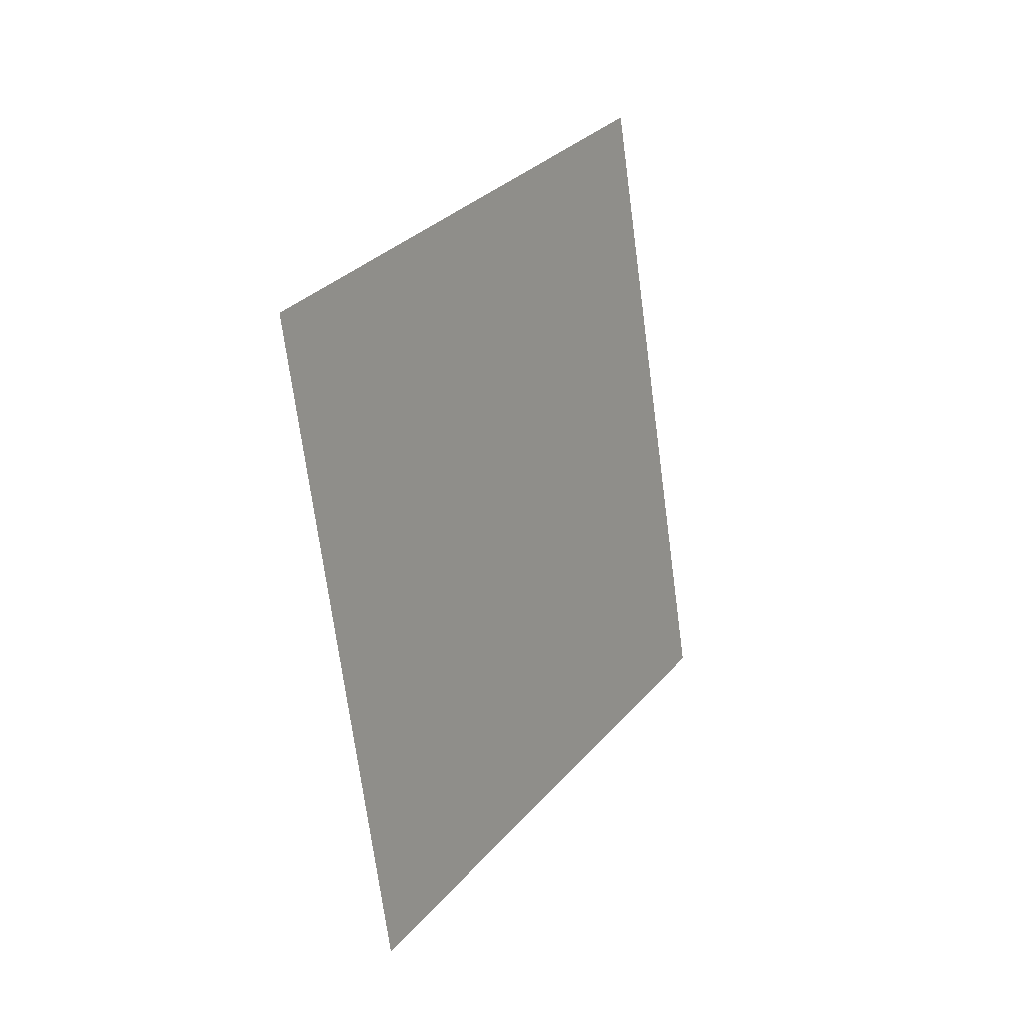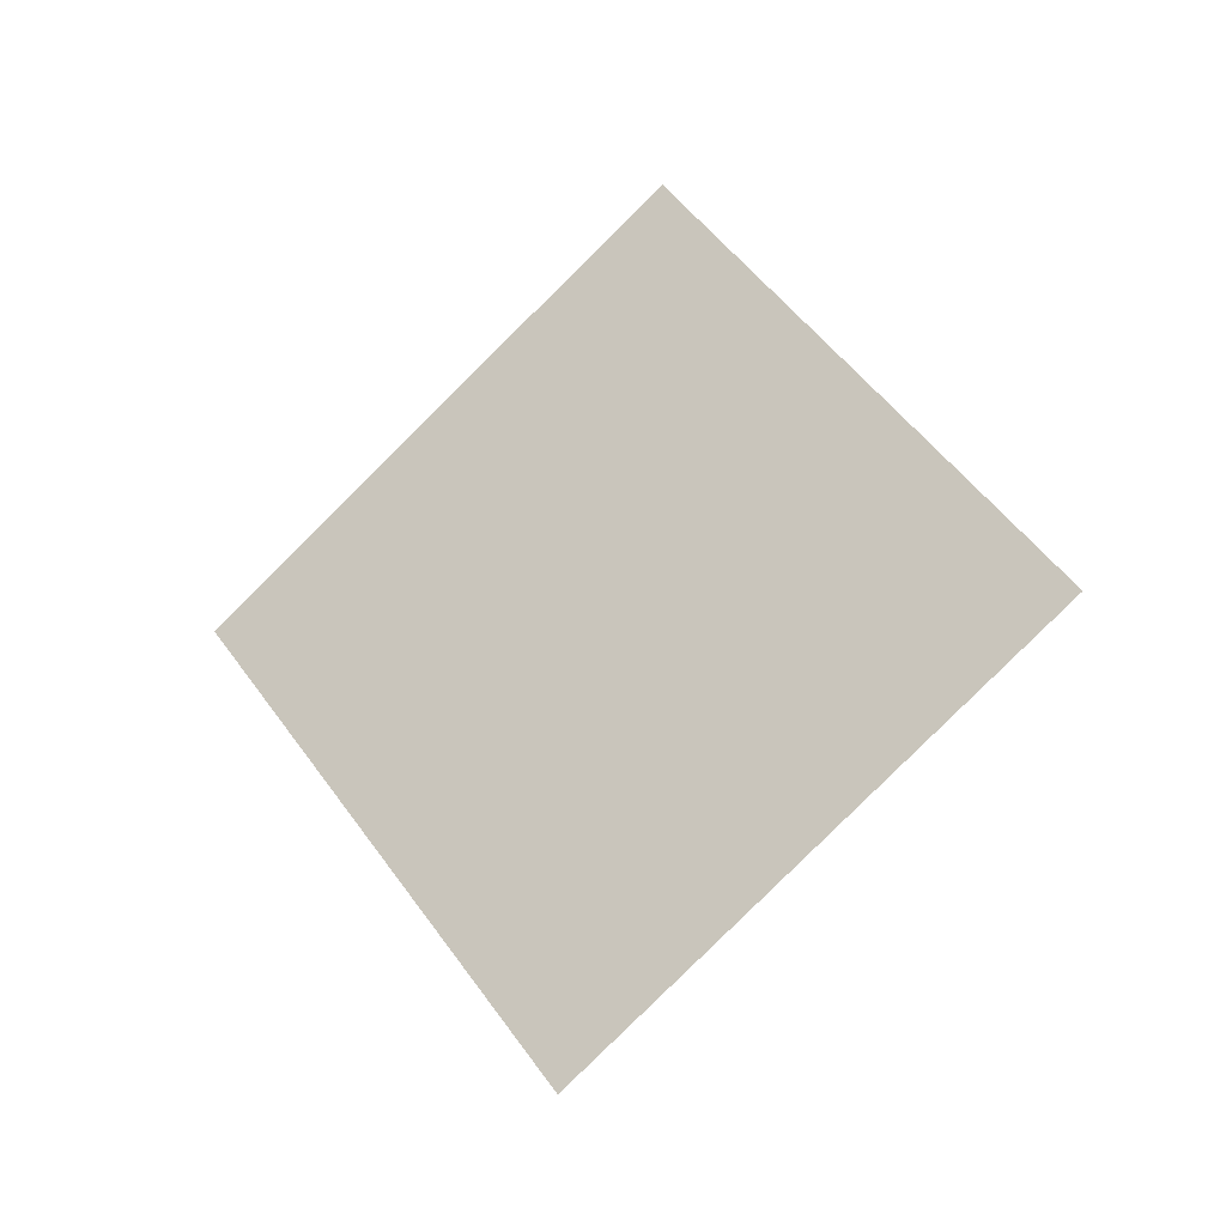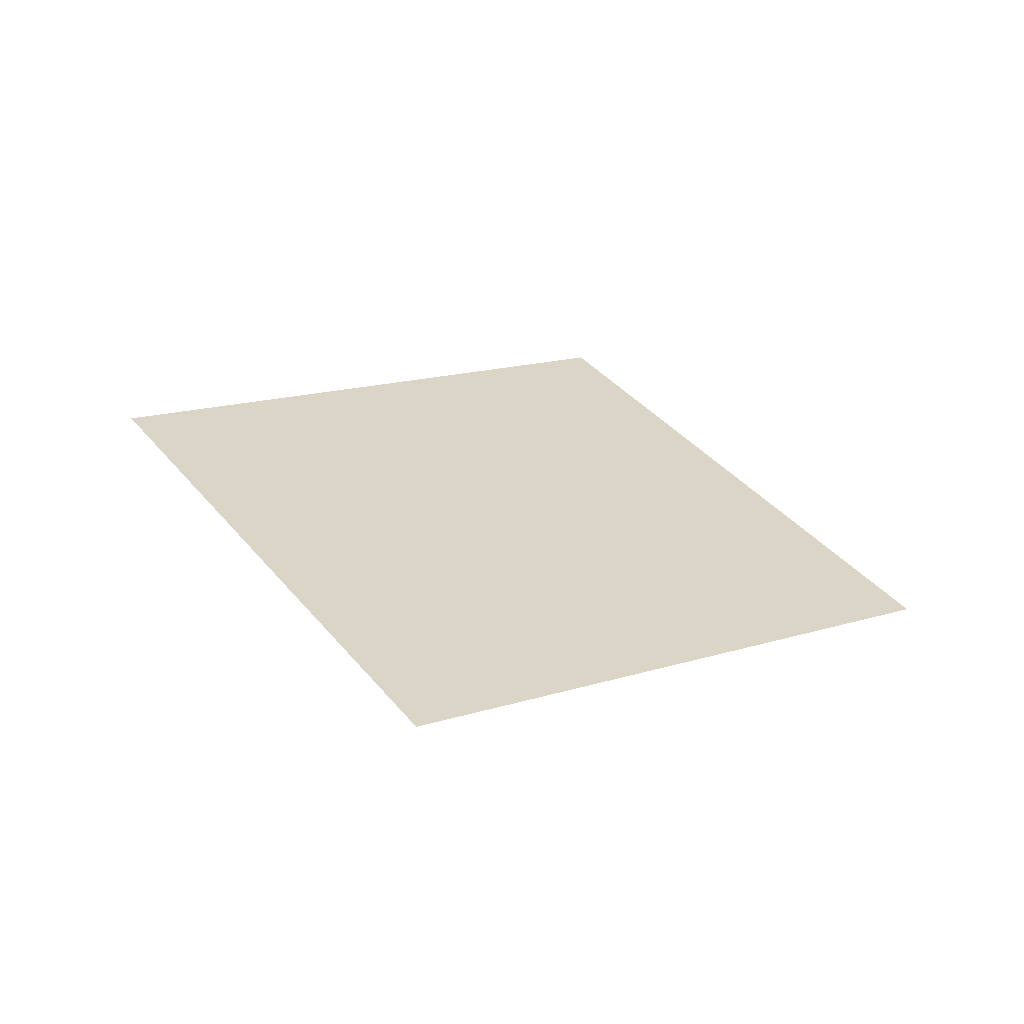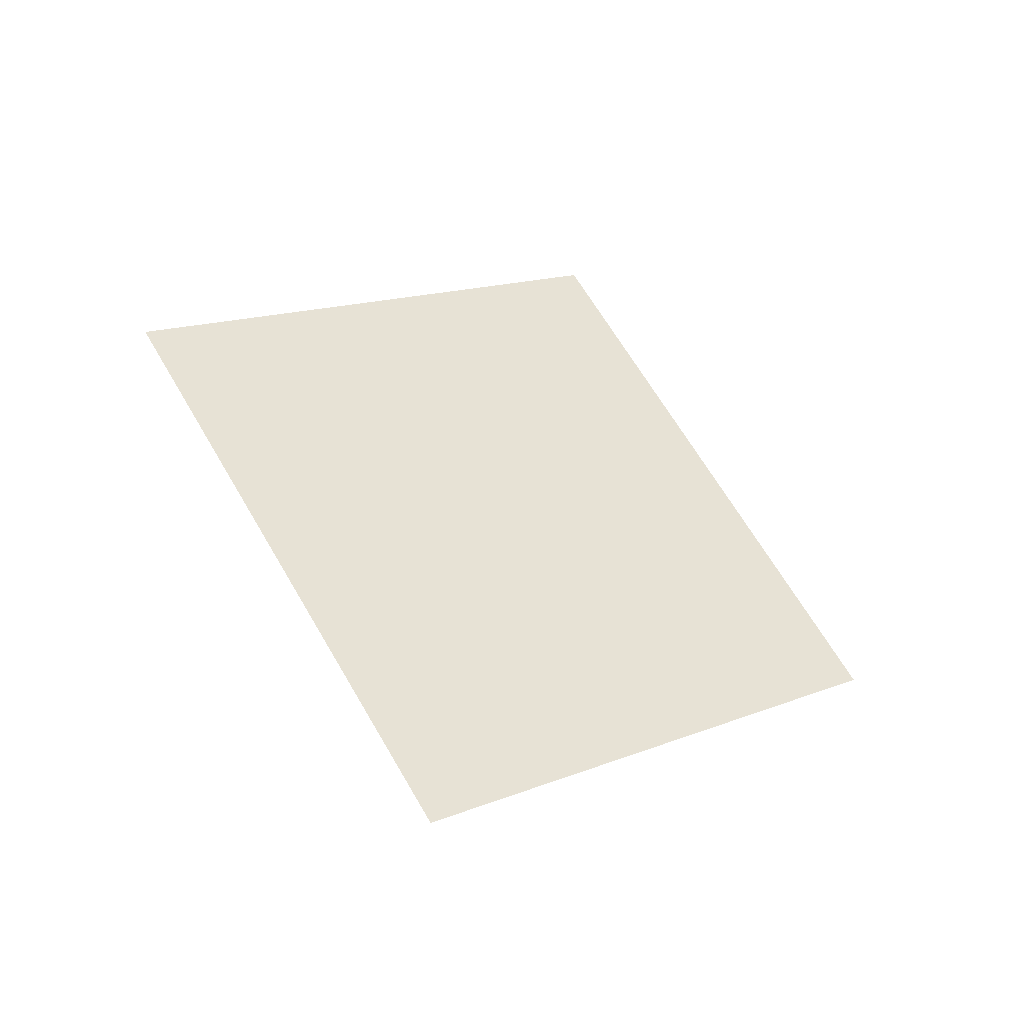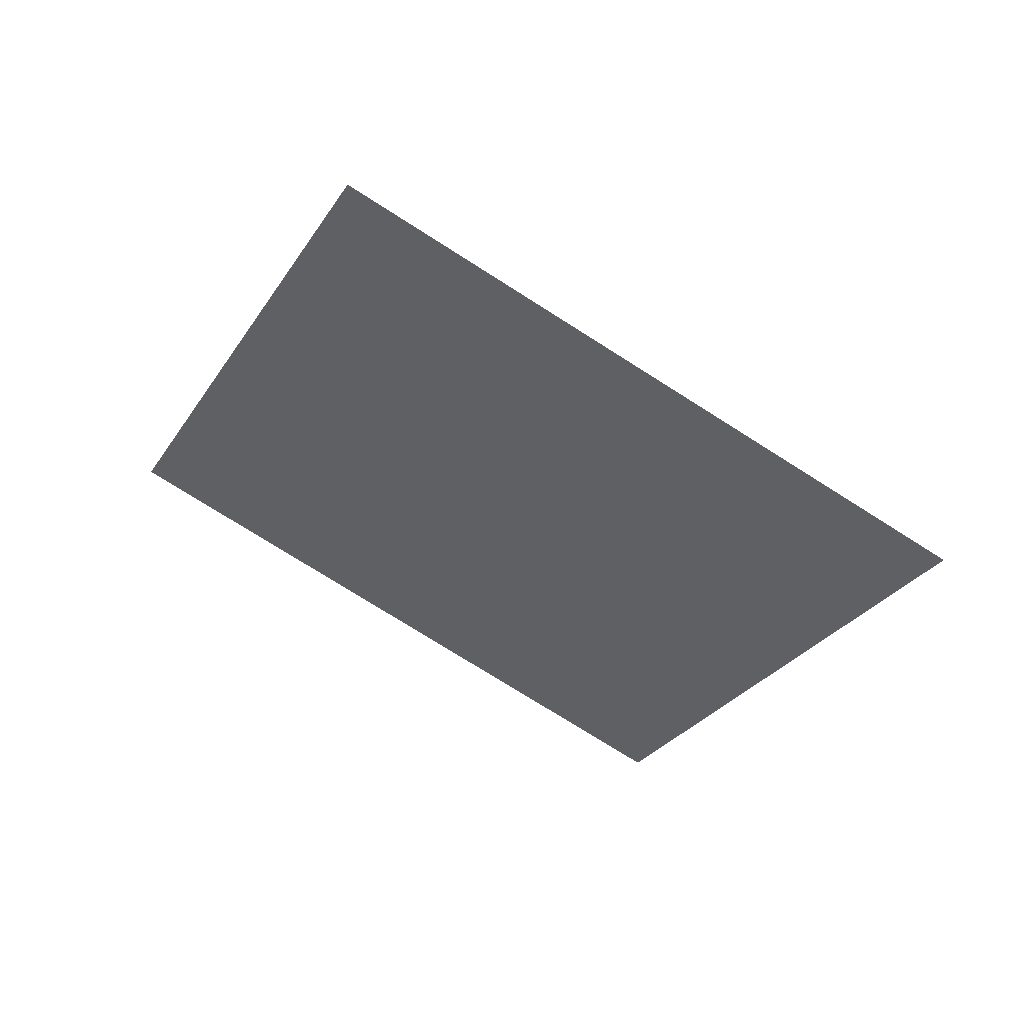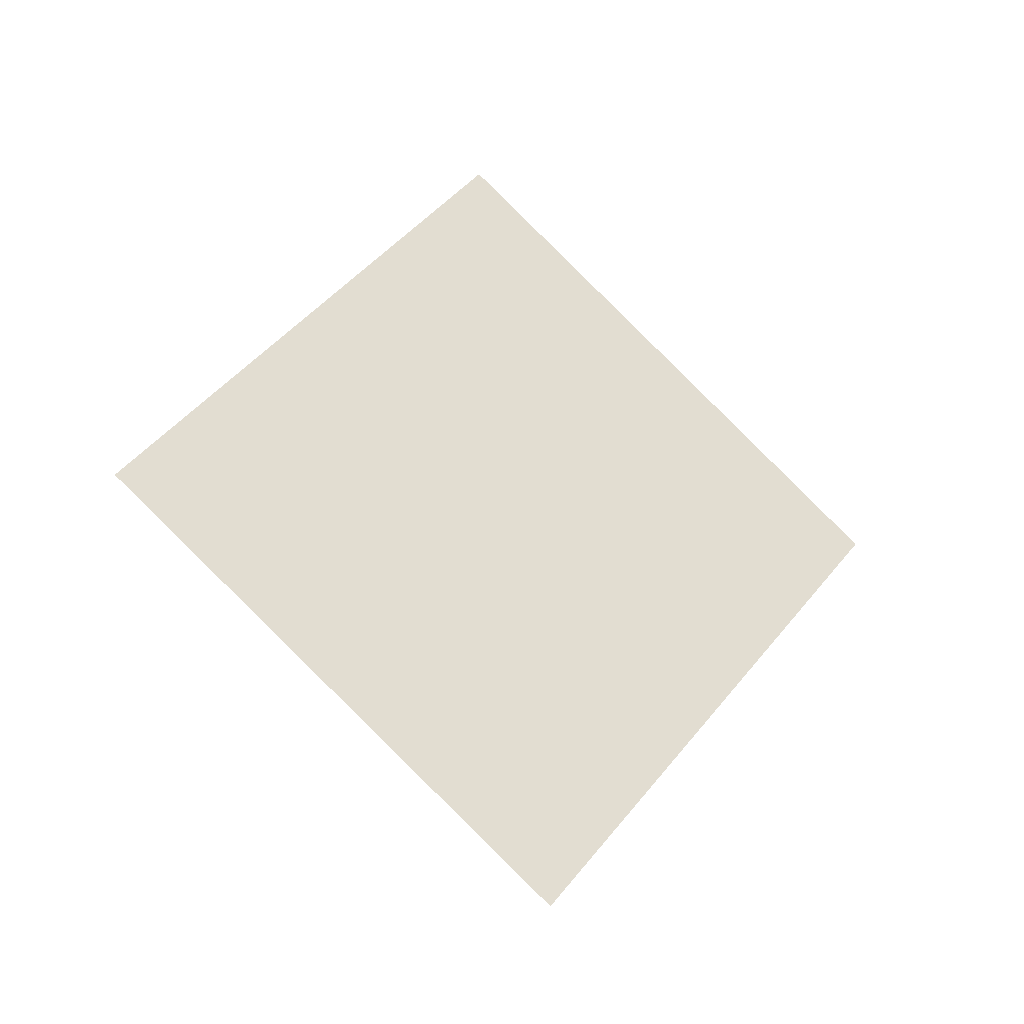
<metadata>
{"format":"obj","ext":"obj","renderer":"f3d","projection":"perspective","resolution":1024,"background":"white","views":[{"elev":-36.1,"azim":-50.0,"up":"+Y"},{"elev":58.3,"azim":107.0,"up":"+Z"},{"elev":3.4,"azim":17.3,"up":"+Z"},{"elev":56.5,"azim":-69.0,"up":"+Z"},{"elev":33.1,"azim":41.0,"up":"+Y"},{"elev":79.0,"azim":-84.6,"up":"+Z"}]}
</metadata>
<code>
g TreeLeaves9
v -0.02094 0.2529 0.1093
v 0.2643 0.04951 -0.06392
v 0.02094 -0.2529 -0.1093
v -0.2643 -0.04951 0.06392
g TreeLeaves9_0
f 3 2 1
f 4 3 1

</code>
